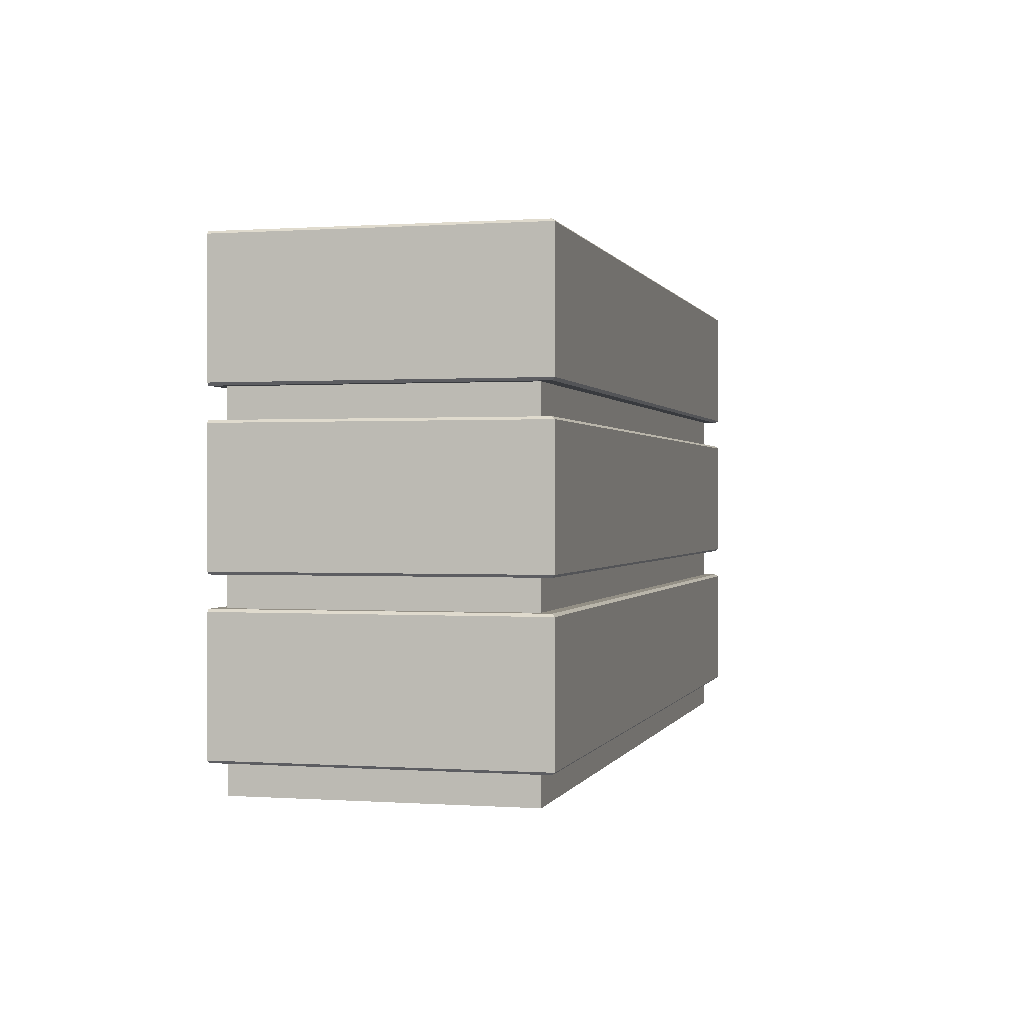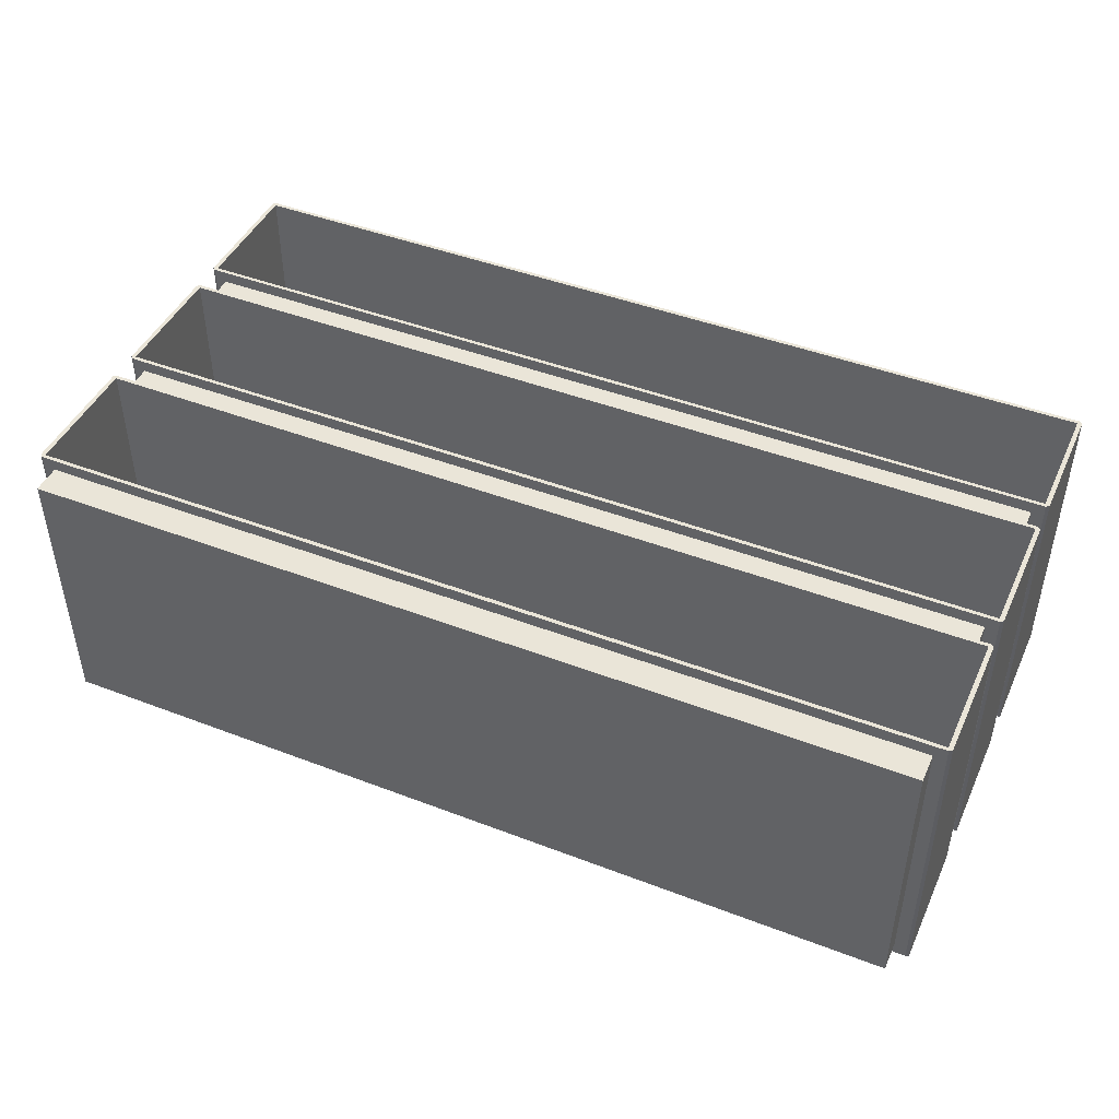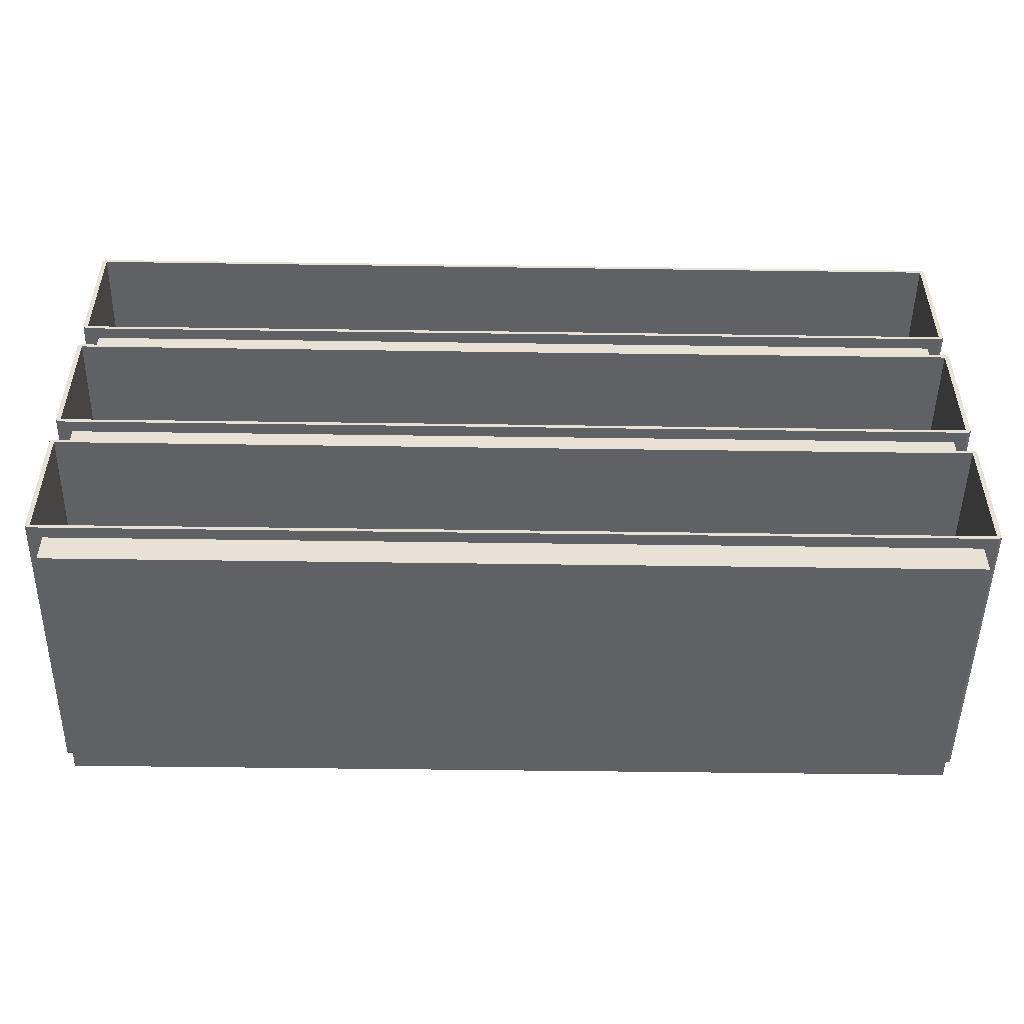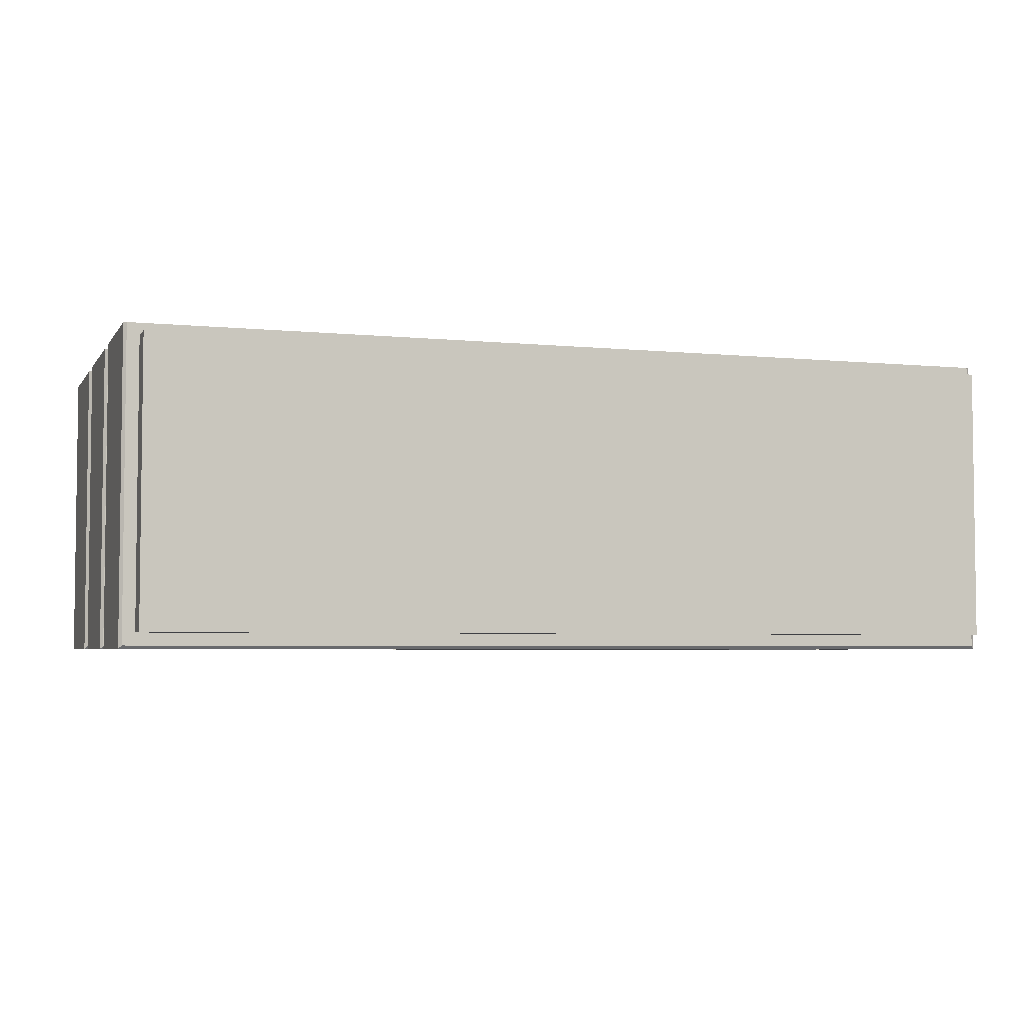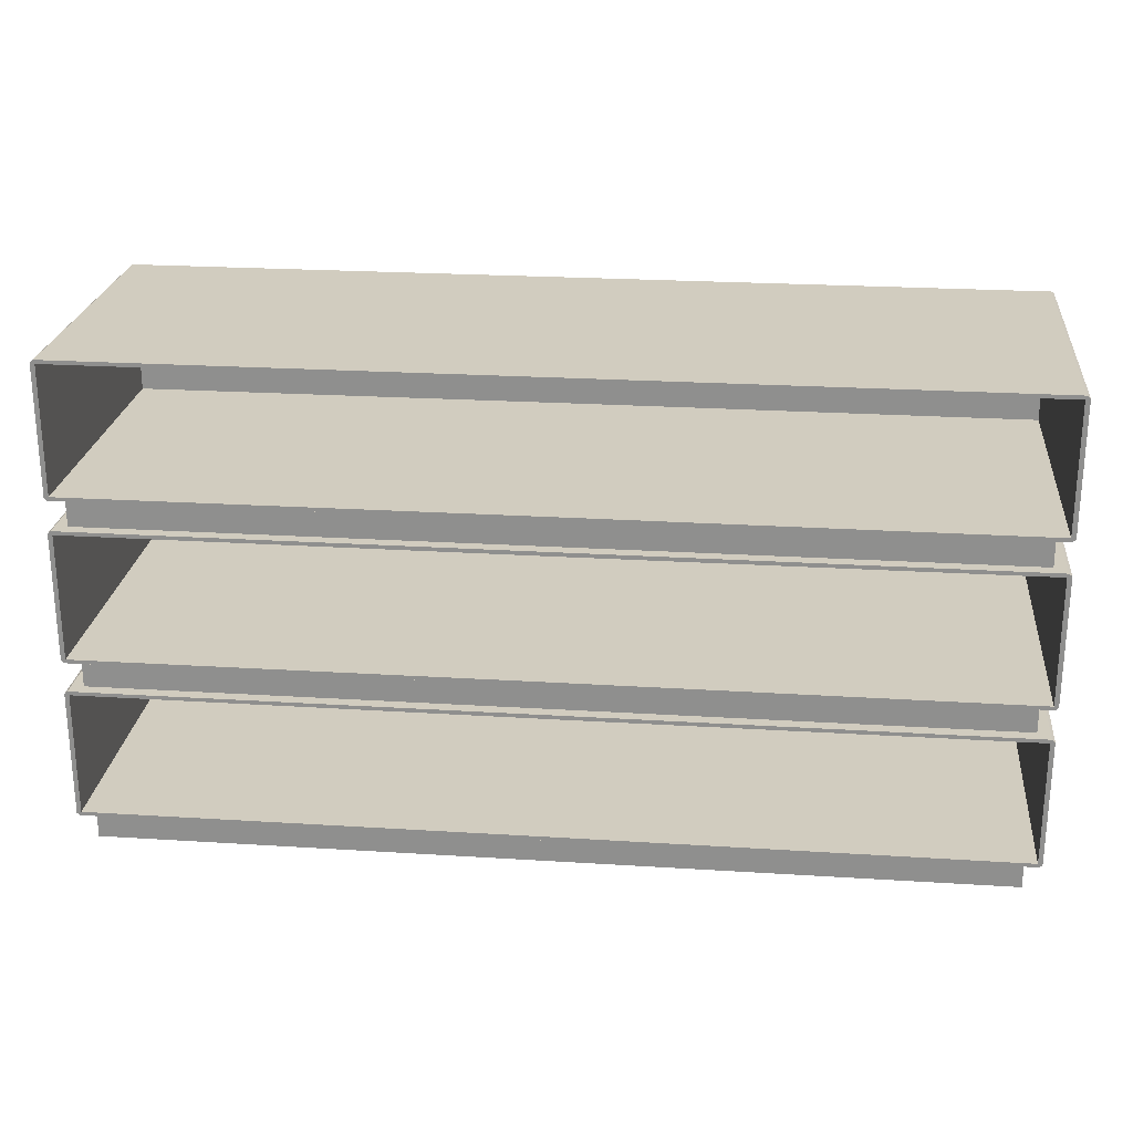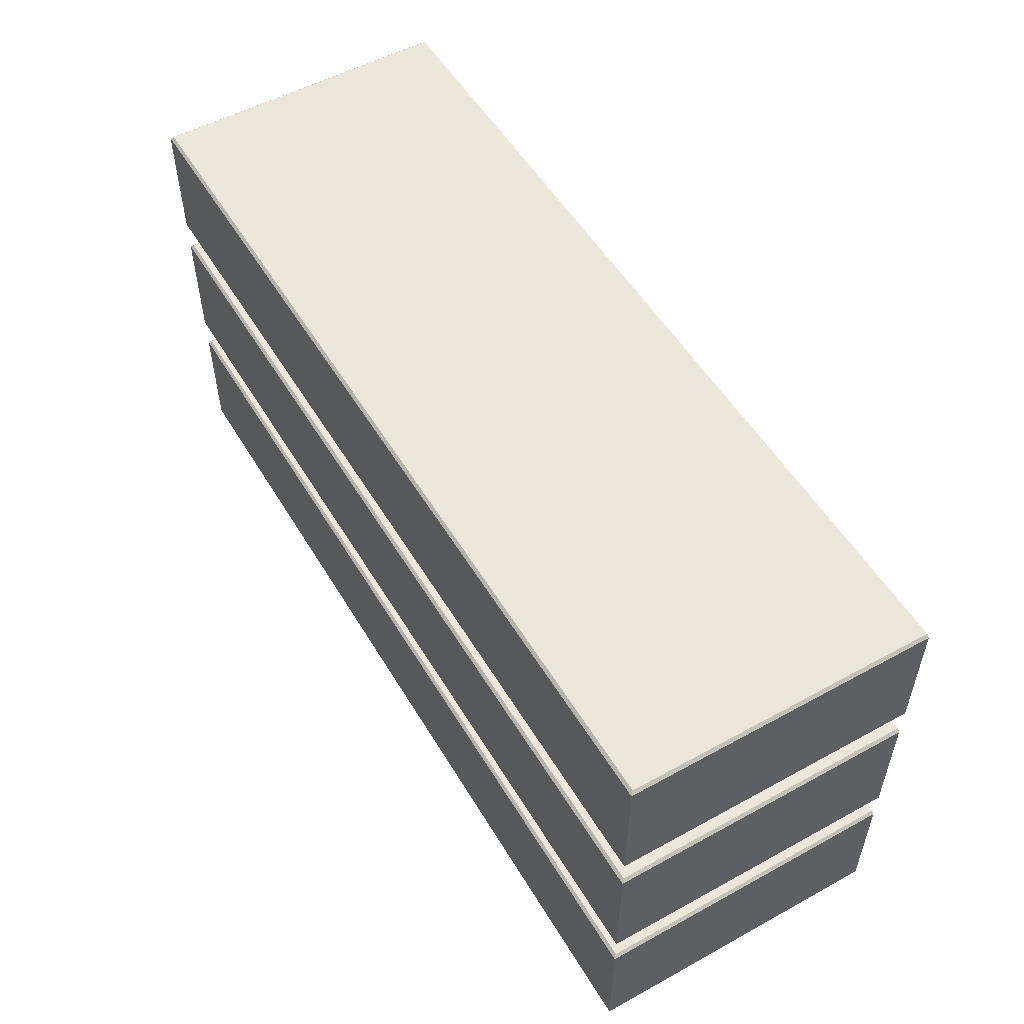
<metadata>
{"format":"obj","ext":"obj","renderer":"f3d","projection":"perspective","resolution":1024,"background":"white","views":[{"elev":0.3,"azim":104.4,"up":"+Y"},{"elev":45.2,"azim":23.9,"up":"+Z"},{"elev":-50.1,"azim":-0.9,"up":"+Y"},{"elev":-4.3,"azim":-18.3,"up":"+Z"},{"elev":23.8,"azim":6.0,"up":"+Y"},{"elev":53.4,"azim":-120.4,"up":"+Y"}]}
</metadata>
<code>
v 0 0 36.05
v 0 7.622 36.05
v -113.7 7.622 36.05
v -113.7 0 36.05
v -113.7 7.622 -36.05
v -113.7 0 -36.05
v 0 7.622 -36.05
v 0 0 -36.05
v 113.7 0 36.05
v 113.7 7.622 36.05
v 113.7 0 -36.05
v 113.7 7.622 -36.05
v 0 91.47 36.05
v 0 83.85 36.05
v -113.7 91.47 36.05
v -113.7 83.85 36.05
v -113.7 91.47 -36.05
v -113.7 83.85 -36.05
v 0 91.47 -36.05
v 0 83.85 -36.05
v 0 49.55 36.05
v 0 41.92 36.05
v -113.7 49.55 36.05
v -113.7 41.92 36.05
v -113.7 49.55 -36.05
v -113.7 41.92 -36.05
v 0 49.55 -36.05
v 0 41.92 -36.05
v -117.6 8.28 39.18
v -116.8 7.622 39.18
v 0 7.622 39.18
v -117.6 125.1 39.18
v -116.8 125.8 39.18
v 0 125.8 39.18
v -116.8 125.8 -39.18
v -117.6 125.1 -39.97
v 0 125.8 -39.18
v 0 125.1 -39.97
v -116.8 7.622 -39.18
v -117.6 8.28 -39.97
v 0 7.622 -39.18
v 0 8.28 -39.97
v 0 83.85 39.18
v 0 91.47 39.18
v -116.8 91.47 39.18
v -117.6 92.13 39.18
v -117.6 83.19 39.18
v -116.8 83.85 39.18
v -117.6 92.13 -39.97
v -116.8 91.47 -39.18
v -117.6 83.19 -39.97
v -116.8 83.85 -39.18
v 0 92.13 -39.97
v 0 91.47 -39.18
v 0 83.19 -39.97
v 0 83.85 -39.18
v 0 41.92 39.18
v 0 49.55 39.18
v -117.6 50.2 39.18
v -116.8 49.55 39.18
v -116.8 41.92 39.18
v -117.6 41.27 39.18
v -117.6 50.2 -39.97
v -116.8 49.55 -39.18
v -117.6 41.27 -39.97
v -116.8 41.92 -39.18
v 0 50.2 -39.97
v 0 49.55 -39.18
v 0 41.27 -39.97
v 0 41.92 -39.18
v -116.4 8.596 39.18
v -116.4 40.95 39.18
v 0 8.69 39.18
v -116.4 124.8 39.18
v 0 124.7 39.18
v -116.4 92.44 39.18
v 0 92.54 39.18
v 0 40.86 39.18
v 0 82.78 39.18
v -116.4 82.87 39.18
v 0 50.61 39.18
v -116.4 50.52 39.18
v -116.4 8.596 -37.77
v -116.4 40.95 -37.77
v 0 8.69 -37.77
v -116.4 124.8 -37.77
v 0 124.7 -37.77
v -116.4 92.44 -37.77
v 0 92.54 -37.77
v 0 40.86 -37.77
v 0 82.78 -37.77
v -116.4 82.87 -37.77
v 0 50.61 -37.77
v -116.4 50.52 -37.77
v 113.7 91.47 36.05
v 113.7 83.85 36.05
v 113.7 91.47 -36.05
v 113.7 83.85 -36.05
v 113.7 49.55 36.05
v 113.7 41.92 36.05
v 113.7 49.55 -36.05
v 113.7 41.92 -36.05
v 116.8 91.47 39.18
v 116.8 41.92 39.18
v 116.8 7.622 39.18
v 117.6 8.28 39.18
v 117.6 8.28 -39.97
v 116.8 7.622 -39.18
v 117.6 125.1 39.18
v 116.8 125.8 39.18
v 116.8 125.8 -39.18
v 117.6 125.1 -39.97
v 117.6 92.13 39.18
v 117.6 92.13 -39.97
v 116.8 91.47 -39.18
v 117.6 83.19 39.18
v 116.8 83.85 39.18
v 116.8 83.85 -39.18
v 117.6 83.19 -39.97
v 116.8 49.55 39.18
v 117.6 50.2 39.18
v 117.6 50.2 -39.97
v 116.8 49.55 -39.18
v 117.6 41.27 39.18
v 116.8 41.92 -39.18
v 117.6 41.27 -39.97
v 116.4 8.596 39.18
v 116.4 40.95 39.18
v 116.4 124.8 39.18
v 116.4 92.44 39.18
v 116.4 82.87 39.18
v 116.4 50.52 39.18
v 116.4 8.596 -37.77
v 116.4 40.95 -37.77
v 116.4 124.8 -37.77
v 116.4 92.44 -37.77
v 116.4 82.87 -37.77
v 116.4 50.52 -37.77
f 1 2 3 4
f 4 3 5 6
f 6 5 7 8
f 1 9 10 2
f 9 11 12 10
f 11 8 7 12
f 14 13 15 16
f 16 15 17 18
f 18 17 19 20
f 22 21 23 24
f 24 23 25 26
f 26 25 27 28
f 44 45 15 13
f 61 57 22 24
f 30 29 40 39
f 32 33 35 36
f 36 35 37 38
f 39 40 42 41
f 45 46 49 50
f 47 48 52 51
f 50 49 53 54
f 51 52 56 55
f 60 59 63 64
f 62 61 66 65
f 64 63 67 68
f 65 66 70 69
f 35 33 34 37
f 39 41 31 30
f 65 69 42 40
f 36 38 53 49
f 63 59 47 51
f 51 55 67 63
f 48 43 14 16
f 45 50 17 15
f 52 48 16 18
f 50 54 19 17
f 56 52 18 20
f 58 60 23 21
f 60 64 25 23
f 66 61 24 26
f 64 68 27 25
f 70 66 26 28
f 40 29 62 65
f 49 46 32 36
f 62 29 71 72
f 30 31 73 71
f 34 33 74 75
f 32 46 76 74
f 45 44 77 76
f 57 61 72 78
f 29 30 71
f 33 32 74
f 43 48 80 79
f 48 47 80
f 46 45 76
f 59 60 82
f 60 58 81 82
f 61 62 72
f 47 59 82 80
f 72 71 83 84
f 71 73 85 83
f 75 74 86 87
f 74 76 88 86
f 76 77 89 88
f 78 72 84 90
f 79 80 92 91
f 82 81 93 94
f 80 82 94 92
f 92 94 93 91
f 84 83 85 90
f 87 86 88 89
f 14 96 95 13
f 96 98 97 95
f 98 20 19 97
f 22 100 99 21
f 100 102 101 99
f 102 28 27 101
f 44 13 95 103
f 104 100 22 57
f 105 108 107 106
f 109 112 111 110
f 112 38 37 111
f 108 41 42 107
f 103 115 114 113
f 116 119 118 117
f 115 54 53 114
f 119 55 56 118
f 120 123 122 121
f 124 126 125 104
f 123 68 67 122
f 126 69 70 125
f 111 37 34 110
f 108 105 31 41
f 126 107 42 69
f 112 114 53 38
f 122 119 116 121
f 119 122 67 55
f 117 96 14 43
f 103 95 97 115
f 118 98 96 117
f 115 97 19 54
f 56 20 98 118
f 58 21 99 120
f 120 99 101 123
f 125 102 100 104
f 123 101 27 68
f 70 28 102 125
f 107 126 124 106
f 114 112 109 113
f 124 128 127 106
f 105 127 73 31
f 34 75 129 110
f 109 129 130 113
f 103 130 77 44
f 57 78 128 104
f 106 127 105
f 110 129 109
f 43 79 131 117
f 117 131 116
f 113 130 103
f 121 132 120
f 120 132 81 58
f 104 128 124
f 116 131 132 121
f 128 134 133 127
f 127 133 85 73
f 75 87 135 129
f 129 135 136 130
f 130 136 89 77
f 78 90 134 128
f 79 91 137 131
f 132 138 93 81
f 131 137 138 132
f 137 91 93 138
f 134 90 85 133
f 87 89 136 135
f 1 8 11 9
f 1 4 6 8

</code>
